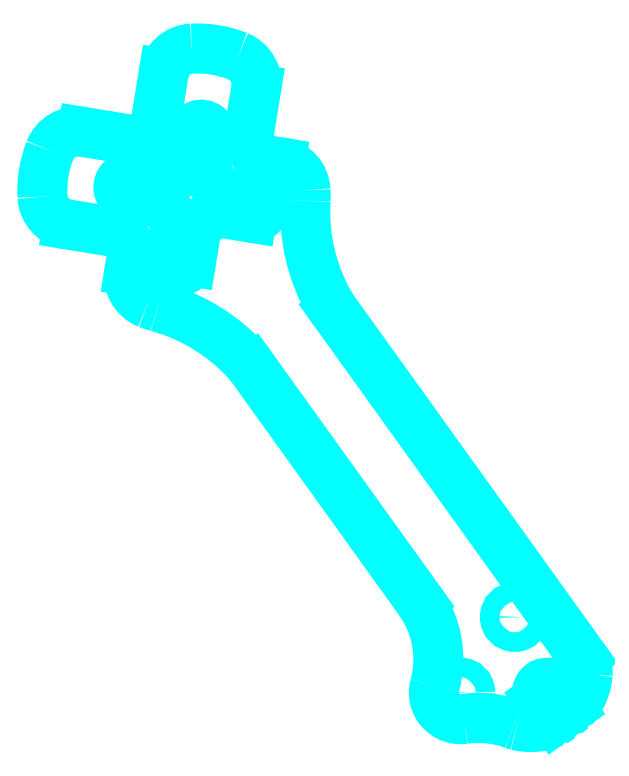
<metadata>
{"format":"dxf","ext":"dxf","renderer":"ezdxf+matplotlib","layout":"modelspace","background":"white","min_lineweight":24,"dpi":150}
</metadata>
<code>
0
SECTION
2
ENTITIES
0
CIRCLE
8
5 Inch Arms
10
23.43
20
140.4
30
0
40
4
0
ARC
8
5 Inch Arms
10
76.92
20
65.98
30
0
40
1.475
50
35.7
51
215.7
0
ARC
8
5 Inch Arms
10
31.32
20
139.1
30
0
40
1.55
50
80.7
51
260.7
0
LINE
8
5 Inch Arms
10
32.55
20
137.3
30
0
11
31.07
21
137.6
31
0
0
ARC
8
5 Inch Arms
10
32.8
20
138.9
30
0
40
1.55
50
260.7
51
80.7
0
LINE
8
5 Inch Arms
10
31.57
20
140.7
30
0
11
33.05
21
140.4
31
0
0
LINE
8
5 Inch Arms
10
26.49
20
149.5
30
0
11
26.25
21
148.1
31
0
0
ARC
8
5 Inch Arms
10
24.72
20
148.3
30
0
40
1.55
50
170.7
51
350.7
0
LINE
8
5 Inch Arms
10
23.19
20
148.6
30
0
11
23.43
21
150
31
0
0
ARC
8
5 Inch Arms
10
24.96
20
149.8
30
0
40
1.55
50
350.7
51
170.7
0
LINE
8
5 Inch Arms
10
15.28
20
140.2
30
0
11
13.8
21
140.4
31
0
0
ARC
8
5 Inch Arms
10
14.05
20
141.9
30
0
40
1.55
50
80.7
51
260.7
0
LINE
8
5 Inch Arms
10
14.3
20
143.5
30
0
11
15.78
21
143.2
31
0
0
ARC
8
5 Inch Arms
10
15.53
20
141.7
30
0
40
1.55
50
260.7
51
80.7
0
LINE
8
5 Inch Arms
10
20.36
20
131.3
30
0
11
20.61
21
132.8
31
0
0
ARC
8
5 Inch Arms
10
22.13
20
132.5
30
0
40
1.55
50
350.7
51
170.7
0
LINE
8
5 Inch Arms
10
23.66
20
132.3
30
0
11
23.42
21
130.8
31
0
0
ARC
8
5 Inch Arms
10
21.89
20
131
30
0
40
1.55
50
170.7
51
350.7
0
LINE
8
5 Inch Arms
10
82.3
20
71.34
30
0
11
44.82
21
123.5
31
0
0
ARC
8
5 Inch Arms
10
79.05
20
69.01
30
0
40
4
50
355.4
51
35.7
0
ARC
8
5 Inch Arms
10
74.47
20
69.38
30
0
40
8.592
50
256
51
293.8
0
ARC
8
5 Inch Arms
10
77.83
20
61.75
30
0
40
0.25
50
293.8
51
35.7
0
ARC
8
5 Inch Arms
10
74.47
20
69.38
30
0
40
8.592
50
317.6
51
355.4
0
ARC
8
5 Inch Arms
10
80.63
20
63.76
30
0
40
0.25
50
215.7
51
317.6
0
ARC
8
5 Inch Arms
10
73.36
20
64.92
30
0
40
4
50
249.2
51
256
0
LINE
8
5 Inch Arms
10
32.64
20
114.7
30
0
11
57.78
21
79.76
31
0
0
ARC
8
5 Inch Arms
10
24.52
20
108.9
30
0
40
10
50
35.7
51
41.77
0
ARC
8
5 Inch Arms
10
11.06
20
96.88
30
0
40
28.05
50
41.77
51
74.77
0
ARC
8
5 Inch Arms
10
23
20
139.8
30
0
40
16.5
50
248.4
51
253.9
0
ARC
8
5 Inch Arms
10
18.59
20
128.6
30
0
40
4.5
50
170.9
51
248.4
0
LINE
8
5 Inch Arms
10
14.48
20
131.4
30
0
11
14.14
21
129.4
31
0
0
ARC
8
5 Inch Arms
10
11.52
20
131.9
30
0
40
3
50
350.9
51
17.69
0
ARC
8
5 Inch Arms
10
10.99
20
131.7
30
0
40
3.547
50
17.69
51
80.67
0
LINE
8
5 Inch Arms
10
4.872
20
136.3
30
0
11
11.57
21
135.2
31
0
0
ARC
8
5 Inch Arms
10
5.566
20
140.8
30
0
40
4.5
50
183.6
51
261.1
0
ARC
8
5 Inch Arms
10
17.55
20
141.4
30
0
40
16.5
50
158.5
51
183.1
0
ARC
8
5 Inch Arms
10
6.392
20
145.8
30
0
40
4.5
50
81.01
51
158.8
0
LINE
8
5 Inch Arms
10
16.52
20
148.7
30
0
11
7.095
21
150.3
31
0
0
ARC
8
5 Inch Arms
10
16.7
20
149.8
30
0
40
1.074
50
260.7
51
350.7
0
LINE
8
5 Inch Arms
10
19.3
20
159
30
0
11
17.76
21
149.6
31
0
0
ARC
8
5 Inch Arms
10
23.73
20
158.3
30
0
40
4.5
50
92.63
51
170.4
0
ARC
8
5 Inch Arms
10
24.36
20
146.3
30
0
40
16.5
50
68.28
51
92.89
0
ARC
8
5 Inch Arms
10
28.77
20
157.5
30
0
40
4.5
50
350.3
51
67.84
0
LINE
8
5 Inch Arms
10
32.11
20
150
30
0
11
33.2
21
156.7
31
0
0
ARC
8
5 Inch Arms
10
35.61
20
149.4
30
0
40
3.547
50
170.7
51
233.7
0
ARC
8
5 Inch Arms
10
35.29
20
149
30
0
40
3
50
233.7
51
260.5
0
LINE
8
5 Inch Arms
10
36.87
20
145.7
30
0
11
34.79
21
146
31
0
0
ARC
8
5 Inch Arms
10
36.13
20
141.2
30
0
40
4.5
50
2.988
51
80.48
0
ARC
8
5 Inch Arms
10
24.15
20
140.6
30
0
40
16.5
50
357.5
51
2.988
0
ARC
8
5 Inch Arms
10
68.63
20
138.3
30
0
40
28.05
50
176.6
51
209.6
0
ARC
8
5 Inch Arms
10
52.94
20
129.3
30
0
40
10
50
209.6
51
215.7
0
ARC
8
5 Inch Arms
10
63.92
20
65.98
30
0
40
4
50
164.6
51
278.1
0
ARC
8
5 Inch Arms
10
66.6
20
47.17
30
0
40
15
50
69.16
51
98.13
0
ARC
8
5 Inch Arms
10
45.59
20
71.01
30
0
40
15
50
344.6
51
35.7
0
CIRCLE
8
5 Inch Arms
10
72.08
20
77.33
30
0
40
1.475
0
CIRCLE
8
5 Inch Arms
10
63.92
20
65.98
30
0
40
1.475
0
LINE
8
5 Inch Arms
10
78.11
20
66.84
30
0
11
80.43
21
63.61
31
0
0
LINE
8
5 Inch Arms
10
75.72
20
65.12
30
0
11
78.04
21
61.89
31
0
0
ENDSEC
0
EOF

</code>
